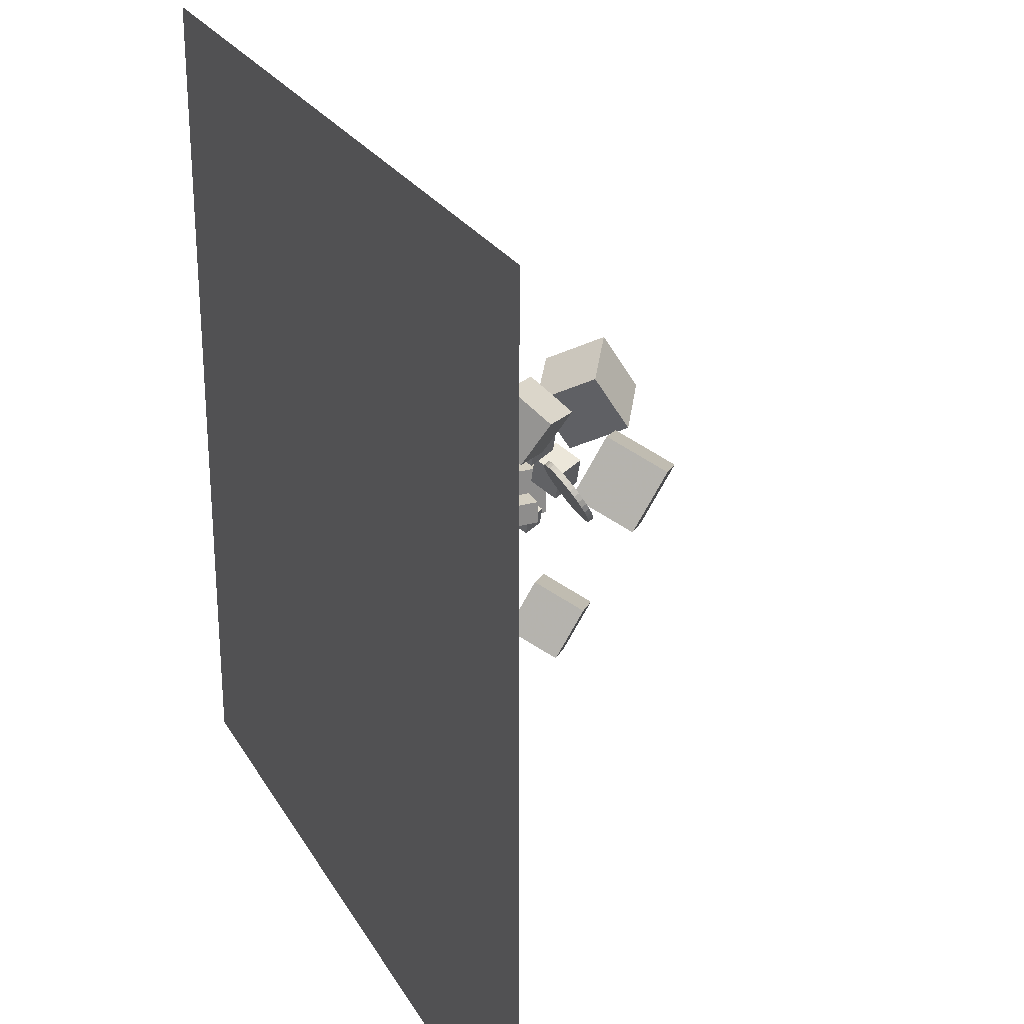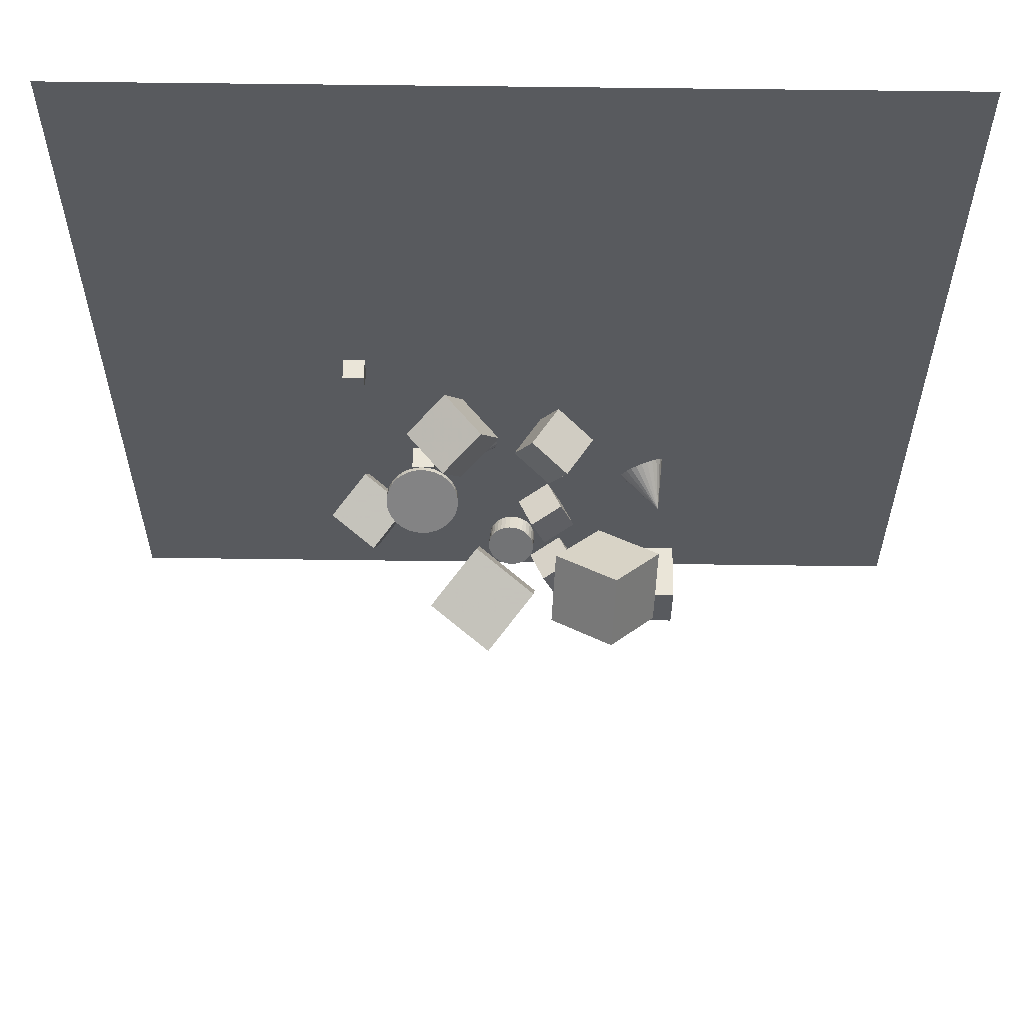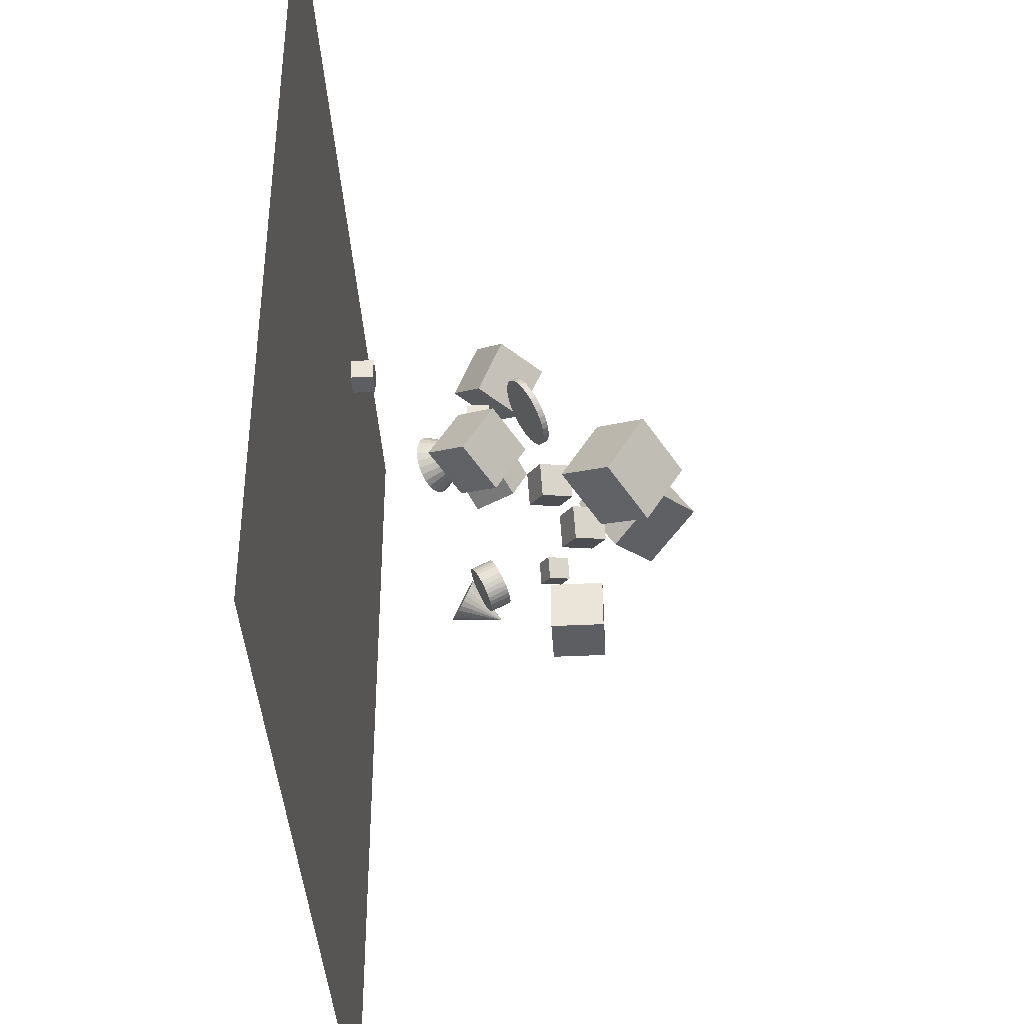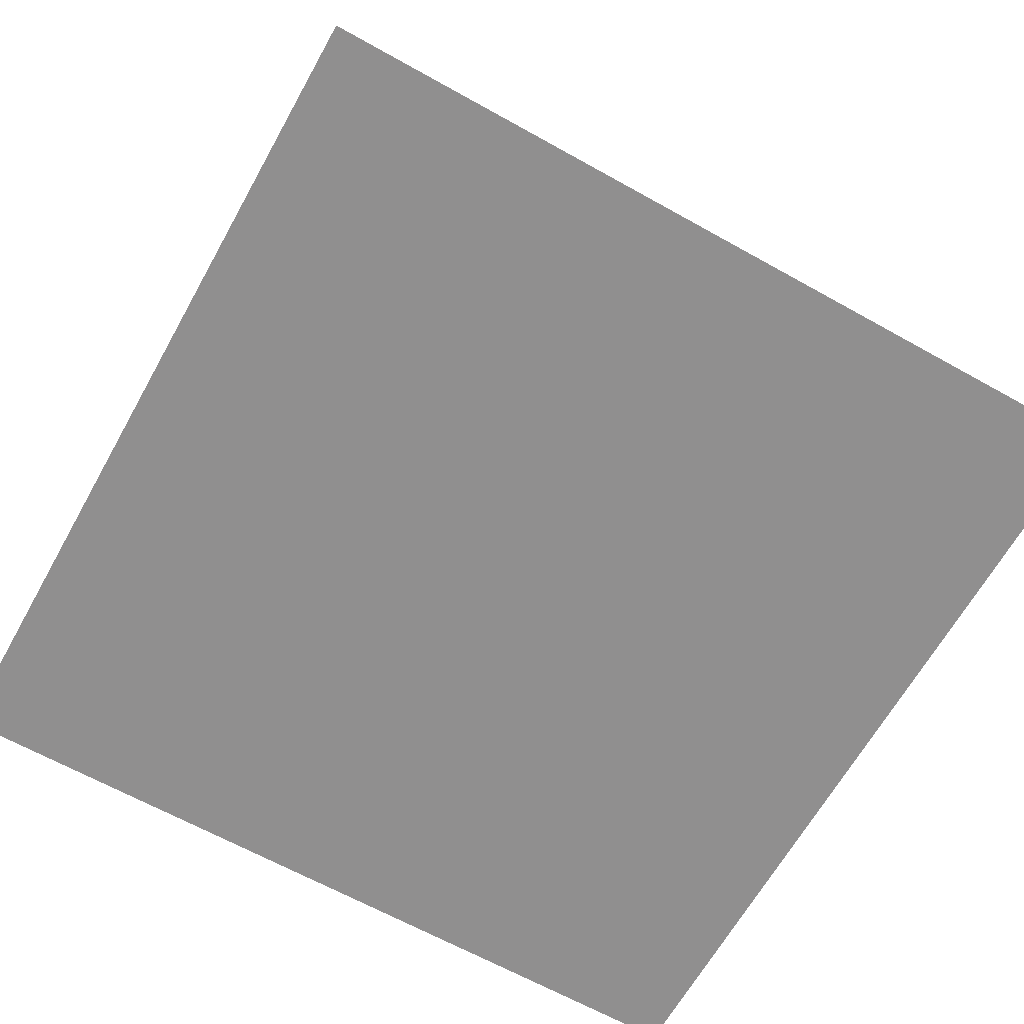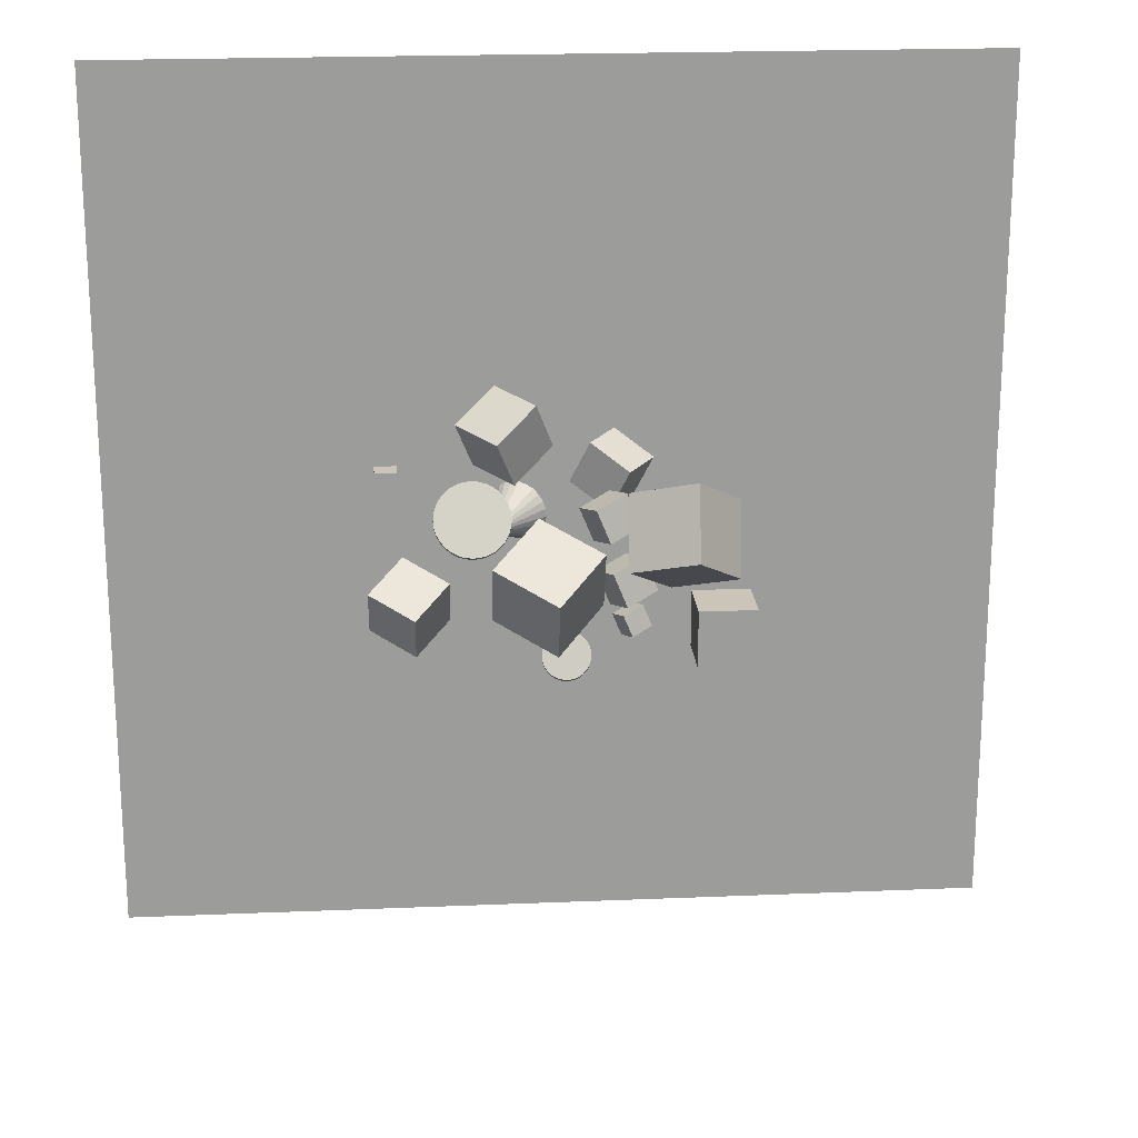
<metadata>
{"format":"obj","ext":"obj","renderer":"f3d","projection":"perspective","resolution":1024,"background":"white","views":[{"elev":25.6,"azim":-113.9,"up":"+Y"},{"elev":59.5,"azim":0.8,"up":"+Y"},{"elev":-39.4,"azim":-86.5,"up":"+Y"},{"elev":-65.4,"azim":-29.3,"up":"+Z"},{"elev":20.4,"azim":-4.4,"up":"+Y"}]}
</metadata>
<code>
v -1.047 11.66 2.518
v -1.28 11.48 2.371
v -1.547 11.38 2.211
v -1.831 11.36 2.049
v -2.113 11.43 1.897
v -2.373 11.58 1.763
v -2.593 11.8 1.658
v -3.023 12.42 4.361
v -2.759 12.07 1.589
v -2.86 12.38 1.561
v -2.888 12.71 1.574
v -2.841 13.03 1.629
v -2.723 13.32 1.722
v -2.542 13.56 1.846
v -2.31 13.74 1.993
v -2.043 13.84 2.153
v -1.758 13.86 2.315
v -1.477 13.79 2.468
v -1.217 13.64 2.601
v -0.9962 13.43 2.706
v -0.8299 13.15 2.775
v -0.7295 12.84 2.803
v -0.7016 12.52 2.79
v -0.7482 12.2 2.735
v -0.8662 11.9 2.642
f 24 8 25
f 1 8 2
f 23 8 24
f 22 8 23
f 21 8 22
f 20 8 21
f 19 8 20
f 18 8 19
f 17 8 18
f 16 8 17
f 15 8 16
f 14 8 15
f 13 8 14
f 12 8 13
f 11 8 12
f 10 8 11
f 9 8 10
f 7 8 9
f 6 8 7
f 5 8 6
f 4 8 5
f 3 8 4
f 25 8 1
f 2 8 3
f 16 17 1
f 25 1 17
f 2 3 4
f 4 5 1
f 6 7 9
f 9 10 11
f 11 12 13
f 13 14 15
f 15 16 1
f 17 18 25
f 19 20 21
f 21 22 25
f 23 24 25
f 1 2 4
f 5 6 9
f 9 11 13
f 13 15 9
f 18 19 21
f 22 23 25
f 1 5 9
f 9 15 1
f 18 21 25
v 0.8565 12.87 6.826
v 1.422 13.18 8.134
v 0.3023 14.22 6.749
v 0.8682 14.53 8.057
v 2.08 13.34 6.187
v 2.646 13.65 7.494
v 1.526 14.69 6.109
v 2.092 14.99 7.417
f 29 28 26
f 29 33 32
f 31 30 32
f 27 26 30
f 28 32 30
f 31 33 29
f 27 29 26
f 28 29 32
f 33 31 32
f 31 27 30
f 26 28 30
f 27 31 29
v 1.384 10.78 8.247
v 1.949 11.09 9.555
v 0.8295 12.13 8.17
v 1.395 12.44 9.477
v 2.607 11.25 7.608
v 3.173 11.56 8.915
v 2.053 12.6 7.53
v 2.619 12.9 8.838
f 37 36 34
f 41 40 36
f 39 38 40
f 39 35 34
f 36 40 38
f 41 37 35
f 35 37 34
f 37 41 36
f 41 39 40
f 38 39 34
f 34 36 38
f 39 41 35
v 1.881 16.01 10.38
v 1.736 13.43 12
v 4.334 16.88 11.98
v 4.19 14.29 13.6
v 3.691 14.64 8.345
v 3.547 12.05 9.965
v 6.145 15.5 9.943
v 6 12.92 11.56
f 45 44 42
f 45 49 48
f 47 46 48
f 43 42 46
f 42 44 48
f 49 45 43
f 43 45 42
f 44 45 48
f 49 47 48
f 47 43 46
f 46 42 48
f 47 49 43
v -3.248 10.86 9.802
v -0.839 9.913 11.42
v -3.302 13.46 11.4
v -0.8935 12.51 13.02
v -1.374 12.15 7.766
v 1.035 11.2 9.386
v -1.428 14.75 9.363
v 0.9806 13.8 10.98
f 51 53 52
f 57 56 52
f 55 54 56
f 51 50 54
f 52 56 54
f 55 57 53
f 50 51 52
f 53 57 52
f 57 55 56
f 55 51 54
f 50 52 54
f 51 55 53
v -4.309 12.79 3.833
v -4.309 12.79 4.778
v -4.309 13.74 3.833
v -4.309 13.74 4.778
v -3.364 12.79 3.833
v -3.364 12.79 4.778
v -3.364 13.74 3.833
v -3.364 13.74 4.778
f 61 60 58
f 65 64 60
f 63 62 64
f 59 58 62
f 60 64 62
f 65 61 59
f 59 61 58
f 61 65 60
f 65 63 64
f 63 59 62
f 58 60 62
f 63 65 59
v -0.4545 7.779 3.794
v -0.5097 8.163 4.589
v -0.2723 7.848 3.773
v -0.3275 8.232 4.568
v -0.07963 7.884 3.769
v -0.1349 8.268 4.564
v 0.116 7.886 3.782
v 0.06074 8.27 4.577
v 0.3071 7.853 3.811
v 0.2518 8.237 4.606
v 0.4863 7.787 3.856
v 0.431 8.171 4.65
v 0.6467 7.691 3.913
v 0.5915 8.074 4.708
v 0.7822 7.567 3.982
v 0.727 7.951 4.777
v 0.8876 7.421 4.06
v 0.8323 7.805 4.855
v 0.9588 7.259 4.144
v 0.9035 7.642 4.938
v 0.993 7.086 4.229
v 0.9378 7.469 5.024
v 0.989 6.909 4.314
v 0.9338 7.293 5.109
v 0.947 6.735 4.395
v 0.8917 7.119 5.19
v 0.8685 6.572 4.469
v 0.8132 6.955 5.264
v 0.7565 6.424 4.532
v 0.7012 6.807 5.327
v 0.6153 6.298 4.583
v 0.5601 6.681 5.378
v 0.4505 6.198 4.62
v 0.3952 6.582 5.415
v 0.2682 6.129 4.641
v 0.213 6.513 5.436
v 0.07562 6.093 4.645
v 0.02038 6.476 5.44
v -0.12 6.091 4.632
v -0.1752 6.475 5.427
v -0.3111 6.124 4.603
v -0.3663 6.507 5.398
v -0.4903 6.19 4.559
v -0.5455 6.573 5.353
v -0.6507 6.286 4.501
v -0.7059 6.67 5.296
v -0.7862 6.41 4.432
v -0.8415 6.794 5.226
v -0.8916 6.556 4.354
v -0.9468 6.94 5.149
v -0.9628 6.719 4.271
v -1.018 7.102 5.065
v -0.997 6.891 4.185
v -1.052 7.275 4.98
v -0.9931 7.068 4.1
v -1.048 7.452 4.895
v -0.951 7.242 4.019
v -1.006 7.625 4.814
v -0.8725 7.405 3.945
v -0.9277 7.789 4.74
v -0.7605 7.553 3.882
v -0.8157 7.937 4.677
v -0.6194 7.679 3.831
v -0.6746 8.063 4.625
f 67 69 68
f 68 69 71
f 71 73 72
f 72 73 75
f 74 75 77
f 76 77 79
f 79 81 80
f 81 83 82
f 82 83 85
f 85 87 86
f 86 87 89
f 88 89 91
f 91 93 92
f 92 93 95
f 94 95 97
f 97 99 98
f 98 99 101
f 101 103 102
f 102 103 105
f 105 107 106
f 106 107 109
f 109 111 110
f 110 111 113
f 113 115 114
f 114 115 117
f 117 119 118
f 119 121 120
f 120 121 123
f 123 125 124
f 125 127 126
f 103 87 67
f 129 67 66
f 126 127 129
f 96 112 80
f 66 67 68
f 70 68 71
f 70 71 72
f 74 72 75
f 76 74 77
f 78 76 79
f 78 79 80
f 80 81 82
f 84 82 85
f 84 85 86
f 88 86 89
f 90 88 91
f 90 91 92
f 94 92 95
f 96 94 97
f 96 97 98
f 100 98 101
f 100 101 102
f 104 102 105
f 104 105 106
f 108 106 109
f 108 109 110
f 112 110 113
f 112 113 114
f 116 114 117
f 116 117 118
f 118 119 120
f 122 120 123
f 122 123 124
f 124 125 126
f 71 69 67
f 67 129 127
f 127 125 123
f 123 121 119
f 119 117 115
f 115 113 119
f 111 109 103
f 107 105 103
f 103 101 99
f 99 97 103
f 95 93 91
f 91 89 87
f 87 85 79
f 83 81 79
f 79 77 75
f 75 73 67
f 71 67 73
f 127 123 67
f 119 113 111
f 109 107 103
f 103 97 95
f 95 91 103
f 85 83 79
f 79 75 67
f 67 123 119
f 119 111 103
f 103 91 87
f 87 79 67
f 67 119 103
f 128 129 66
f 128 126 129
f 128 66 68
f 68 70 128
f 72 74 70
f 76 78 80
f 80 82 84
f 84 86 80
f 88 90 92
f 92 94 96
f 96 98 104
f 100 102 104
f 104 106 108
f 108 110 112
f 112 114 120
f 116 118 120
f 120 122 124
f 124 126 128
f 128 70 80
f 74 76 70
f 80 86 88
f 88 92 80
f 98 100 104
f 104 108 112
f 114 116 120
f 120 124 112
f 70 76 80
f 80 92 96
f 96 104 112
f 112 124 128
f 128 80 112
v -7.908 8.282 3.993
v -6.074 7.563 5.226
v -7.95 10.26 5.209
v -6.115 9.544 6.443
v -6.481 9.264 2.442
v -4.646 8.545 3.676
v -6.522 11.25 3.659
v -4.687 10.53 4.893
f 133 132 130
f 133 137 136
f 135 134 136
f 131 130 134
f 132 136 134
f 137 133 131
f 131 133 130
f 132 133 136
f 137 135 136
f 135 131 134
f 130 132 134
f 135 137 131
v -3.701 15.27 4.273
v -2.154 14.93 5.975
v -4.413 17.22 5.315
v -2.866 16.88 7.016
v -2.118 16.48 3.079
v -0.5708 16.14 4.78
v -2.83 18.44 4.12
v -1.283 18.09 5.821
f 141 140 138
f 145 144 140
f 145 143 142
f 143 139 138
f 140 144 142
f 145 141 139
f 139 141 138
f 141 145 140
f 144 145 142
f 142 143 138
f 138 140 142
f 143 145 139
v 1.943 9.029 7.064
v 2.309 9.229 7.911
v 1.583 9.902 7.013
v 1.95 10.1 7.861
v 2.736 9.332 6.649
v 3.103 9.532 7.497
v 2.377 10.2 6.599
v 2.744 10.4 7.446
f 147 149 148
f 153 152 148
f 151 150 152
f 151 147 146
f 148 152 150
f 153 149 147
f 146 147 148
f 149 153 148
f 153 151 152
f 150 151 146
f 146 148 150
f 151 153 147
v 5.925 11.79 3.186
v 6.152 11.74 3.069
v 6.35 11.62 2.942
v 6.505 11.46 2.813
v 6.606 11.25 2.691
v 6.647 11.01 2.585
v 6.624 10.77 2.501
v 6.463 10.19 4.655
v 6.54 10.53 2.446
v 6.4 10.31 2.423
v 6.214 10.13 2.434
v 5.994 9.992 2.478
v 5.755 9.917 2.552
v 5.514 9.905 2.651
v 5.286 9.958 2.768
v 5.088 10.07 2.895
v 4.934 10.24 3.024
v 4.832 10.44 3.146
v 4.791 10.68 3.252
v 4.814 10.93 3.336
v 4.898 11.17 3.391
v 5.038 11.39 3.414
v 5.224 11.57 3.403
v 5.444 11.7 3.359
v 5.683 11.78 3.285
f 177 161 178
f 154 161 155
f 176 161 177
f 175 161 176
f 174 161 175
f 173 161 174
f 172 161 173
f 171 161 172
f 170 161 171
f 169 161 170
f 168 161 169
f 167 161 168
f 166 161 167
f 165 161 166
f 164 161 165
f 163 161 164
f 162 161 163
f 160 161 162
f 159 161 160
f 158 161 159
f 157 161 158
f 156 161 157
f 178 161 154
f 155 161 156
f 169 174 178
f 178 154 155
f 155 156 178
f 157 158 159
f 159 160 157
f 162 163 164
f 164 165 162
f 166 167 168
f 168 169 162
f 170 171 172
f 172 173 174
f 174 175 176
f 176 177 174
f 178 156 157
f 157 160 178
f 162 165 168
f 166 168 165
f 170 172 169
f 174 177 178
f 178 160 169
f 162 169 160
f 172 174 169
v -3.823 14.95 5.535
v -3.823 15.08 5.754
v -3.525 14.92 5.55
v -3.525 15.05 5.769
v -3.238 14.85 5.594
v -3.238 14.98 5.814
v -2.973 14.73 5.667
v -2.973 14.86 5.886
v -2.742 14.56 5.764
v -2.742 14.69 5.984
v -2.552 14.36 5.883
v -2.552 14.49 6.102
v -2.41 14.14 6.018
v -2.41 14.27 6.238
v -2.323 13.89 6.165
v -2.323 14.02 6.385
v -2.294 13.63 6.318
v -2.294 13.76 6.537
v -2.323 13.38 6.47
v -2.323 13.51 6.69
v -2.41 13.13 6.617
v -2.41 13.26 6.837
v -2.552 12.9 6.753
v -2.552 13.03 6.972
v -2.742 12.7 6.871
v -2.742 12.84 7.091
v -2.973 12.54 6.969
v -2.973 12.67 7.188
v -3.238 12.42 7.041
v -3.238 12.55 7.261
v -3.525 12.35 7.085
v -3.525 12.48 7.305
v -3.823 12.32 7.1
v -3.823 12.45 7.32
v -4.121 12.35 7.085
v -4.121 12.48 7.305
v -4.408 12.42 7.041
v -4.408 12.55 7.261
v -4.672 12.54 6.969
v -4.672 12.67 7.188
v -4.904 12.7 6.871
v -4.904 12.84 7.091
v -5.094 12.9 6.753
v -5.094 13.03 6.972
v -5.235 13.13 6.617
v -5.235 13.26 6.837
v -5.322 13.38 6.47
v -5.322 13.51 6.69
v -5.352 13.63 6.318
v -5.352 13.76 6.537
v -5.322 13.89 6.165
v -5.322 14.02 6.385
v -5.235 14.14 6.018
v -5.235 14.27 6.238
v -5.094 14.36 5.883
v -5.094 14.49 6.102
v -4.904 14.56 5.764
v -4.904 14.69 5.984
v -4.672 14.73 5.667
v -4.672 14.86 5.886
v -4.408 14.85 5.594
v -4.408 14.98 5.814
v -4.121 14.92 5.55
v -4.121 15.05 5.769
f 179 180 182
f 181 182 184
f 183 184 186
f 186 188 187
f 188 190 189
f 190 192 191
f 192 194 193
f 194 196 195
f 195 196 198
f 197 198 200
f 200 202 201
f 201 202 204
f 203 204 206
f 206 208 207
f 207 208 210
f 209 210 212
f 212 214 213
f 213 214 216
f 216 218 217
f 217 218 220
f 220 222 221
f 222 224 223
f 224 226 225
f 226 228 227
f 228 230 229
f 229 230 232
f 232 234 233
f 234 236 235
f 235 236 238
f 238 240 239
f 216 200 184
f 241 242 180
f 239 240 242
f 209 239 193
f 181 179 182
f 183 181 184
f 185 183 186
f 185 186 187
f 187 188 189
f 189 190 191
f 191 192 193
f 193 194 195
f 197 195 198
f 199 197 200
f 199 200 201
f 203 201 204
f 205 203 206
f 205 206 207
f 209 207 210
f 211 209 212
f 211 212 213
f 215 213 216
f 215 216 217
f 219 217 220
f 219 220 221
f 221 222 223
f 223 224 225
f 225 226 227
f 227 228 229
f 231 229 232
f 231 232 233
f 233 234 235
f 237 235 238
f 237 238 239
f 184 182 180
f 180 242 184
f 240 238 236
f 236 234 230
f 232 230 234
f 228 226 224
f 224 222 220
f 220 218 216
f 216 214 212
f 212 210 216
f 208 206 204
f 204 202 208
f 200 198 196
f 196 194 200
f 192 190 200
f 188 186 184
f 184 242 236
f 240 236 242
f 230 228 224
f 224 220 216
f 216 210 200
f 208 202 200
f 200 194 192
f 190 188 184
f 184 236 216
f 230 224 216
f 210 208 200
f 200 190 184
f 236 230 216
f 179 241 180
f 241 239 242
f 241 179 181
f 181 183 193
f 185 187 189
f 189 191 193
f 193 195 197
f 197 199 193
f 201 203 209
f 205 207 209
f 209 211 217
f 213 215 217
f 217 219 221
f 221 223 217
f 225 227 229
f 229 231 233
f 233 235 229
f 237 239 235
f 241 181 239
f 185 189 183
f 193 199 201
f 203 205 209
f 211 213 217
f 217 223 235
f 225 229 235
f 235 239 209
f 183 189 193
f 193 201 209
f 209 217 235
f 225 235 223
f 181 193 239
v -7.561 12.66 -0.8136
v -7.561 12.66 0.1314
v -7.561 13.61 -0.8136
v -7.561 13.61 0.1314
v -6.616 12.66 -0.8136
v -6.616 12.66 0.1314
v -6.616 13.61 -0.8136
v -6.616 13.61 0.1314
f 246 245 243
f 250 249 245
f 248 247 249
f 244 243 247
f 245 249 247
f 250 246 244
f 244 246 243
f 246 250 245
f 250 248 249
f 248 244 247
f 243 245 247
f 248 250 244
v 4.697 8.449 6.982
v 4.697 8.449 9.307
v 4.697 10.77 6.982
v 4.697 10.77 9.307
v 7.022 8.449 6.982
v 7.022 8.449 9.307
v 7.022 10.77 6.982
v 7.022 10.77 9.307
f 254 253 251
f 258 257 253
f 256 255 257
f 252 251 255
f 253 257 255
f 258 254 252
f 252 254 251
f 254 258 253
f 258 256 257
f 256 252 255
f 251 253 255
f 256 258 252
v 1.184 14.64 2.862
v 0.08995 14.57 4.534
v 1.949 16.4 3.438
v 0.854 16.33 5.11
v 2.674 13.69 3.795
v 1.579 13.62 5.468
v 3.438 15.44 4.371
v 2.343 15.37 6.044
f 260 262 261
f 266 265 261
f 264 263 265
f 260 259 263
f 261 265 263
f 266 262 260
f 259 260 261
f 262 266 261
f 266 264 265
f 264 260 263
f 259 261 263
f 264 266 260
v -18.87 -7.621 -2.577
v 18.87 -7.621 -2.577
v -18.87 30.12 -2.577
v 18.87 30.12 -2.577
f 268 270 269
f 267 268 269

</code>
